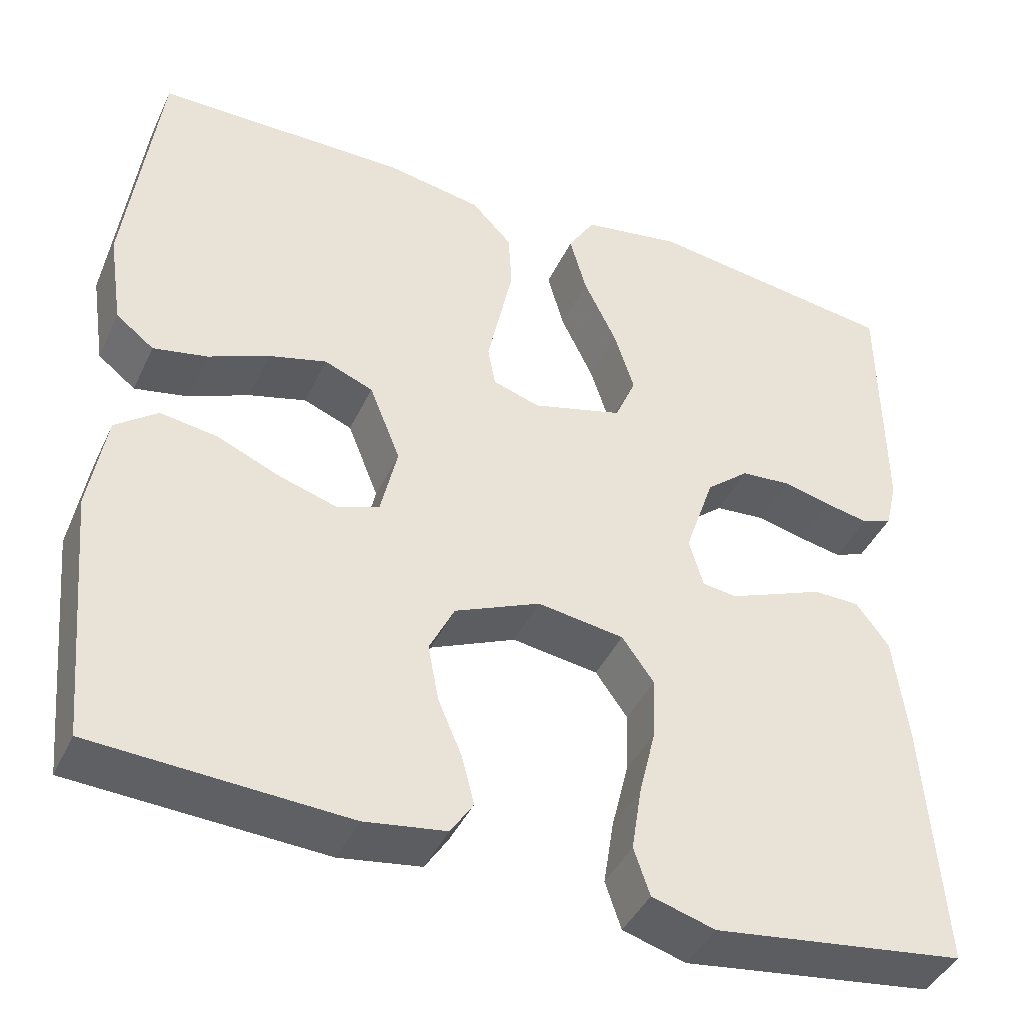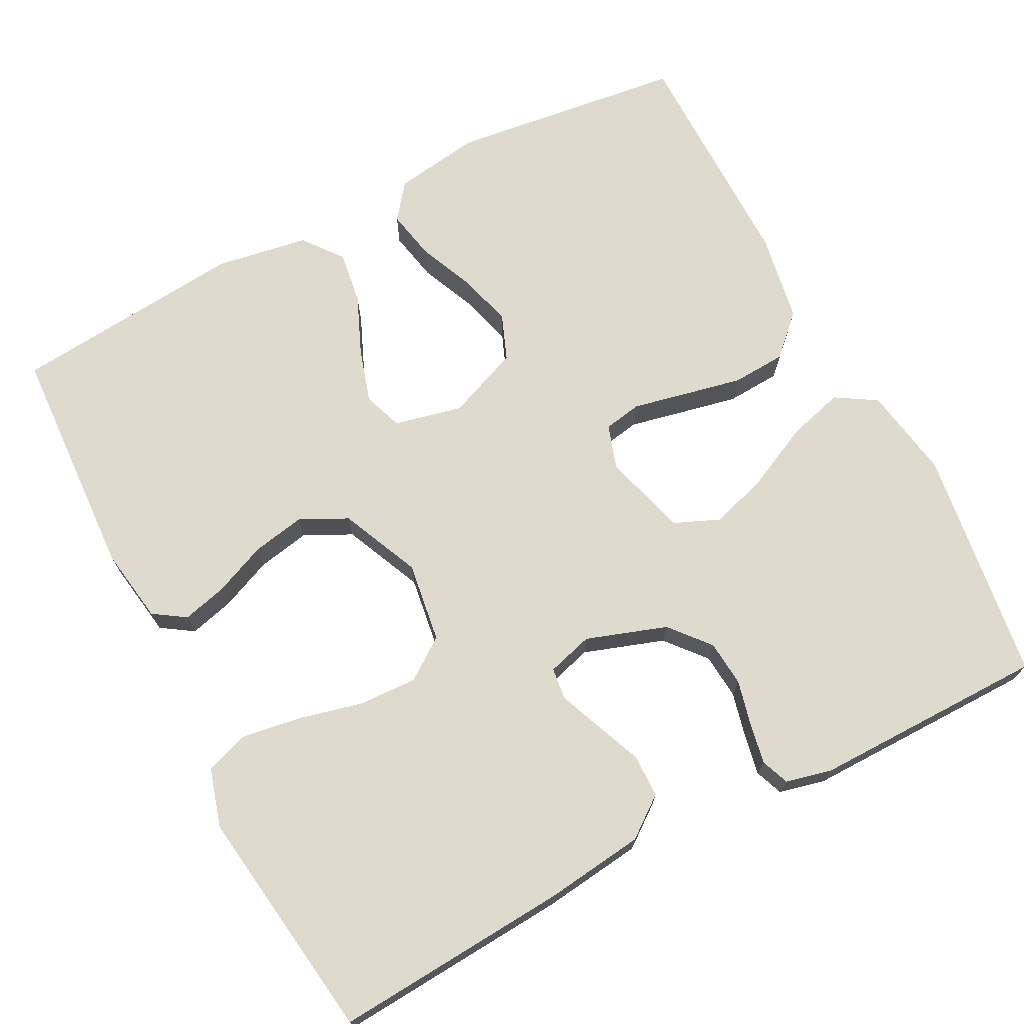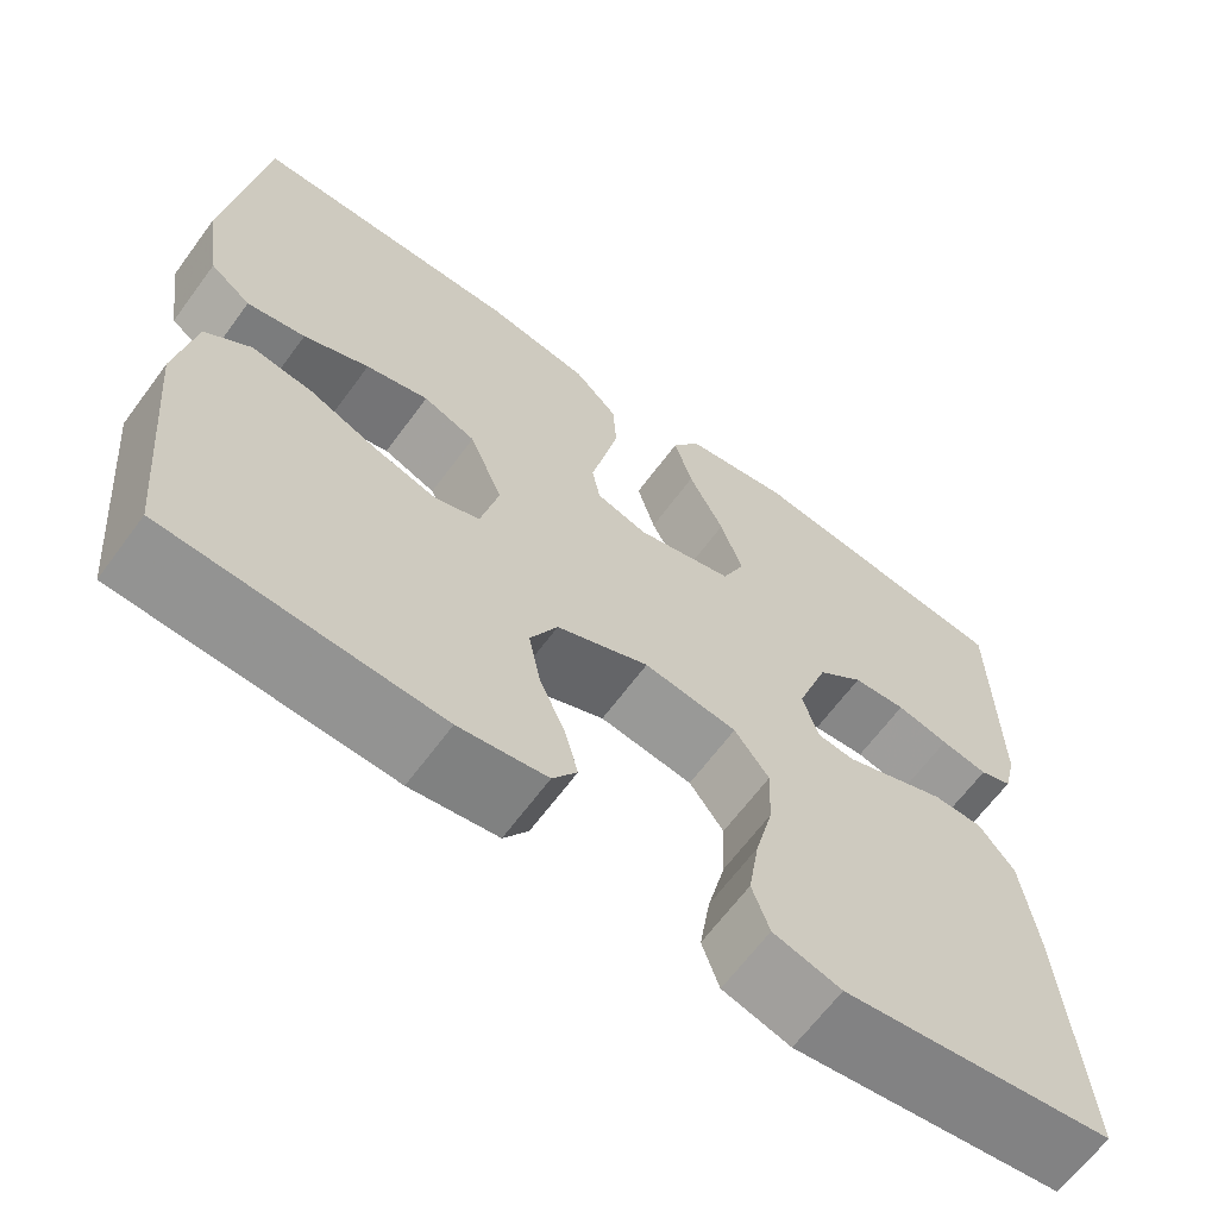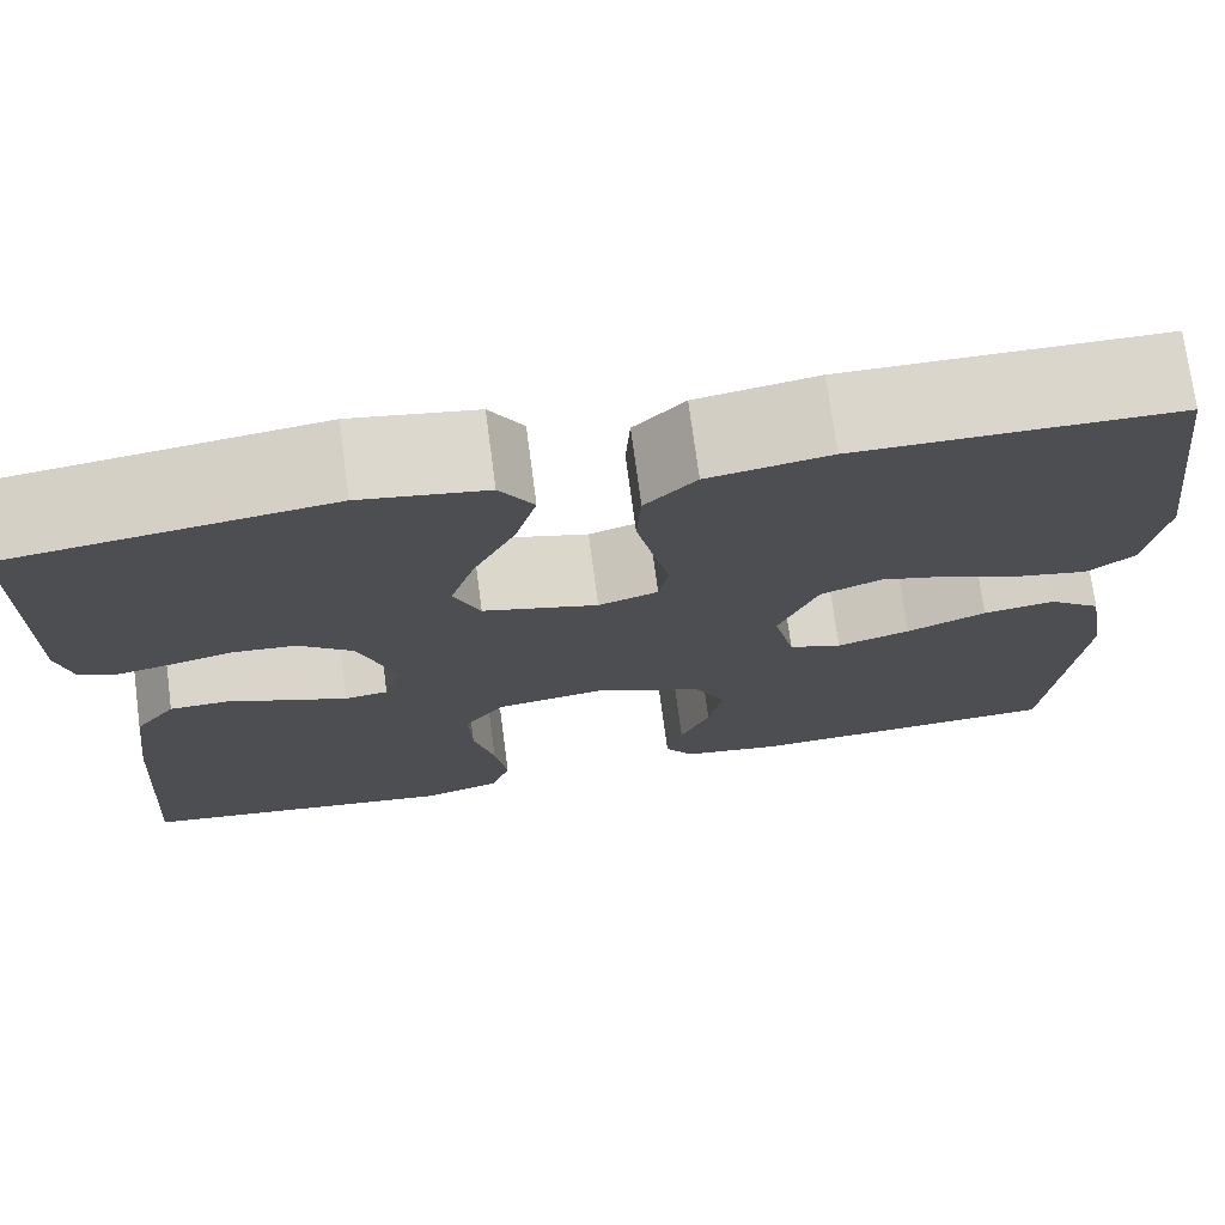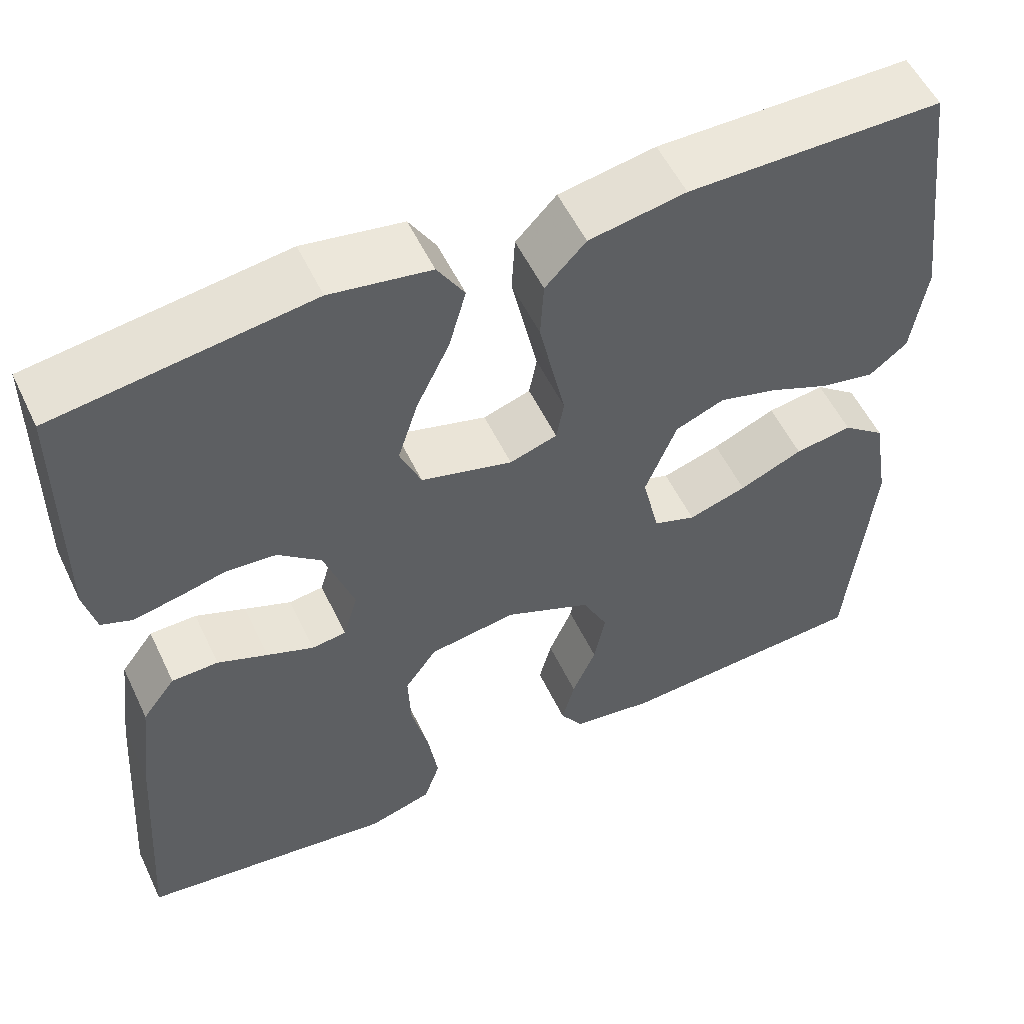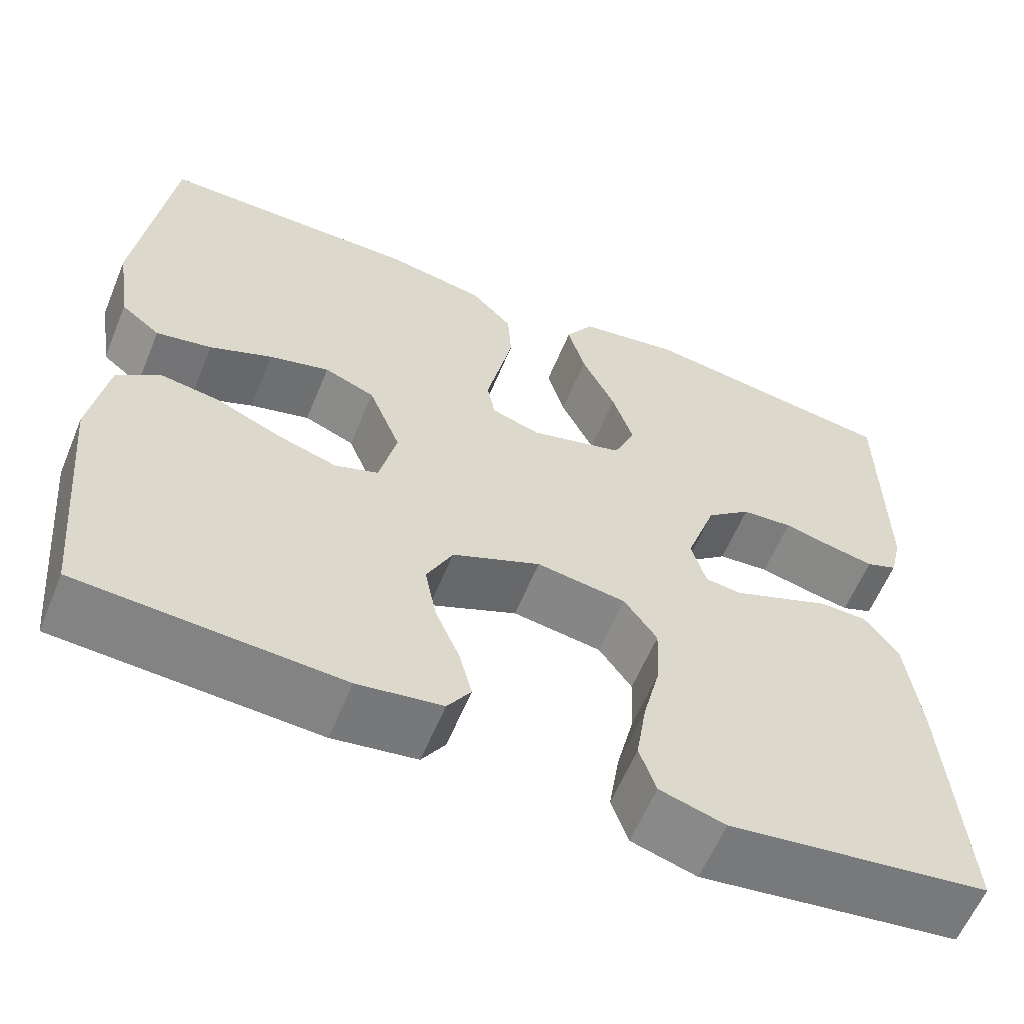
<metadata>
{"format":"obj","ext":"obj","renderer":"f3d","projection":"perspective","resolution":1024,"background":"white","views":[{"elev":-42.3,"azim":156.3,"up":"+Z"},{"elev":71.3,"azim":-117.5,"up":"+Y"},{"elev":-65.1,"azim":143.6,"up":"+Z"},{"elev":73.8,"azim":-7.6,"up":"+Z"},{"elev":54.8,"azim":-25.3,"up":"+Z"},{"elev":-60.3,"azim":157.5,"up":"+Z"}]}
</metadata>
<code>
v -0.5 0.07 -0.5
v -0.479 0.07 -0.2
v -0.463 0.07 -0.071
v -0.424 0.07 -0.019
v -0.369 0.07 -0.018
v -0.31 0.07 -0.042
v -0.255 0.07 -0.064
v -0.214 0.07 -0.059
v -0.197 0.07 0
v -0.232 0.07 0.103
v -0.283 0.07 0.146
v -0.342 0.07 0.151
v -0.4 0.07 0.137
v -0.452 0.07 0.127
v -0.488 0.07 0.141
v -0.502 0.07 0.2
v -0.5 0.07 0.5
v -0.2 0.07 0.541
v -0.082 0.07 0.521
v -0.05 0.07 0.469
v -0.07 0.07 0.397
v -0.109 0.07 0.316
v -0.133 0.07 0.241
v -0.108 0.07 0.182
v 0 0.07 0.152
v 0.056 0.07 0.17
v 0.065 0.07 0.219
v 0.05 0.07 0.288
v 0.034 0.07 0.363
v 0.038 0.07 0.432
v 0.086 0.07 0.482
v 0.2 0.07 0.502
v 0.5 0.07 0.5
v 0.538 0.07 0.2
v 0.521 0.07 0.088
v 0.476 0.07 0.053
v 0.412 0.07 0.066
v 0.34 0.07 0.097
v 0.271 0.07 0.116
v 0.213 0.07 0.093
v 0.176 0.07 0
v 0.196 0.07 -0.087
v 0.246 0.07 -0.105
v 0.315 0.07 -0.084
v 0.39 0.07 -0.052
v 0.458 0.07 -0.042
v 0.508 0.07 -0.081
v 0.528 0.07 -0.2
v 0.5 0.07 -0.5
v 0.2 0.07 -0.516
v 0.103 0.07 -0.501
v 0.076 0.07 -0.46
v 0.091 0.07 -0.402
v 0.119 0.07 -0.336
v 0.132 0.07 -0.268
v 0.102 0.07 -0.207
v 0 0.07 -0.162
v -0.103 0.07 -0.177
v -0.141 0.07 -0.23
v -0.138 0.07 -0.304
v -0.118 0.07 -0.386
v -0.106 0.07 -0.463
v -0.125 0.07 -0.519
v -0.2 0.07 -0.541
v -0.5 0 -0.5
v -0.479 0 -0.2
v -0.463 0 -0.071
v -0.424 0 -0.019
v -0.369 0 -0.018
v -0.31 0 -0.042
v -0.255 0 -0.064
v -0.214 0 -0.059
v -0.197 0 0
v -0.232 0 0.103
v -0.283 0 0.146
v -0.342 0 0.151
v -0.4 0 0.137
v -0.452 0 0.127
v -0.488 0 0.141
v -0.502 0 0.2
v -0.5 0 0.5
v -0.2 0 0.541
v -0.082 0 0.521
v -0.05 0 0.469
v -0.07 0 0.397
v -0.109 0 0.316
v -0.133 0 0.241
v -0.108 0 0.182
v 0 0 0.152
v 0.056 0 0.17
v 0.065 0 0.219
v 0.05 0 0.288
v 0.034 0 0.363
v 0.038 0 0.432
v 0.086 0 0.482
v 0.2 0 0.502
v 0.5 0 0.5
v 0.538 0 0.2
v 0.521 0 0.088
v 0.476 0 0.053
v 0.412 0 0.066
v 0.34 0 0.097
v 0.271 0 0.116
v 0.213 0 0.093
v 0.176 0 0
v 0.196 0 -0.087
v 0.246 0 -0.105
v 0.315 0 -0.084
v 0.39 0 -0.052
v 0.458 0 -0.042
v 0.508 0 -0.081
v 0.528 0 -0.2
v 0.5 0 -0.5
v 0.2 0 -0.516
v 0.103 0 -0.501
v 0.076 0 -0.46
v 0.091 0 -0.402
v 0.119 0 -0.336
v 0.132 0 -0.268
v 0.102 0 -0.207
v 0 0 -0.162
v -0.103 0 -0.177
v -0.141 0 -0.23
v -0.138 0 -0.304
v -0.118 0 -0.386
v -0.106 0 -0.463
v -0.125 0 -0.519
v -0.2 0 -0.541
f 4 5 6
f 3 4 6
f 2 3 6
f 1 2 6
f 64 1 6
f 63 64 6
f 62 63 6
f 61 62 6
f 60 61 6
f 59 60 6 7
f 58 59 7 8
f 57 58 8 9
f 56 57 9 10
f 52 53 54
f 51 52 54
f 50 51 54
f 49 50 54
f 48 49 54
f 47 48 54
f 46 47 54
f 45 46 54
f 44 45 54
f 43 44 54 55
f 42 43 55 56
f 36 37 38
f 35 36 38
f 34 35 38
f 33 34 38
f 32 33 38
f 31 32 38
f 30 31 38
f 29 30 38
f 28 29 38
f 27 28 38
f 27 38 39
f 26 27 39 40
f 20 21 22
f 19 20 22
f 18 19 22
f 17 18 22
f 16 17 22
f 15 16 22
f 14 15 22
f 13 14 22
f 12 13 22
f 11 12 22 23
f 10 11 23 24
f 10 24 25
f 56 10 25
f 42 56 25
f 41 42 25
f 25 26 40 41
f 70 69 68
f 70 68 67
f 70 67 66
f 70 66 65
f 70 65 128
f 70 128 127
f 70 127 126
f 70 126 125
f 70 125 124
f 71 70 124 123
f 72 71 123 122
f 73 72 122 121
f 74 73 121 120
f 118 117 116
f 118 116 115
f 118 115 114
f 118 114 113
f 118 113 112
f 118 112 111
f 118 111 110
f 118 110 109
f 118 109 108
f 119 118 108 107
f 120 119 107 106
f 102 101 100
f 102 100 99
f 102 99 98
f 102 98 97
f 102 97 96
f 102 96 95
f 102 95 94
f 102 94 93
f 102 93 92
f 102 92 91
f 103 102 91
f 104 103 91 90
f 86 85 84
f 86 84 83
f 86 83 82
f 86 82 81
f 86 81 80
f 86 80 79
f 86 79 78
f 86 78 77
f 86 77 76
f 87 86 76 75
f 88 87 75 74
f 89 88 74
f 89 74 120
f 89 120 106
f 89 106 105
f 105 104 90 89
f 1 65 66 2
f 2 66 67 3
f 3 67 68 4
f 4 68 69 5
f 5 69 70 6
f 6 70 71 7
f 7 71 72 8
f 8 72 73 9
f 9 73 74 10
f 10 74 75 11
f 11 75 76 12
f 12 76 77 13
f 13 77 78 14
f 14 78 79 15
f 15 79 80 16
f 16 80 81 17
f 17 81 82 18
f 18 82 83 19
f 19 83 84 20
f 20 84 85 21
f 21 85 86 22
f 22 86 87 23
f 23 87 88 24
f 24 88 89 25
f 25 89 90 26
f 26 90 91 27
f 27 91 92 28
f 28 92 93 29
f 29 93 94 30
f 30 94 95 31
f 31 95 96 32
f 32 96 97 33
f 33 97 98 34
f 34 98 99 35
f 35 99 100 36
f 36 100 101 37
f 37 101 102 38
f 38 102 103 39
f 39 103 104 40
f 40 104 105 41
f 41 105 106 42
f 42 106 107 43
f 43 107 108 44
f 44 108 109 45
f 45 109 110 46
f 46 110 111 47
f 47 111 112 48
f 48 112 113 49
f 49 113 114 50
f 50 114 115 51
f 51 115 116 52
f 52 116 117 53
f 53 117 118 54
f 54 118 119 55
f 55 119 120 56
f 56 120 121 57
f 57 121 122 58
f 58 122 123 59
f 59 123 124 60
f 60 124 125 61
f 61 125 126 62
f 62 126 127 63
f 63 127 128 64
f 64 128 65 1

</code>
